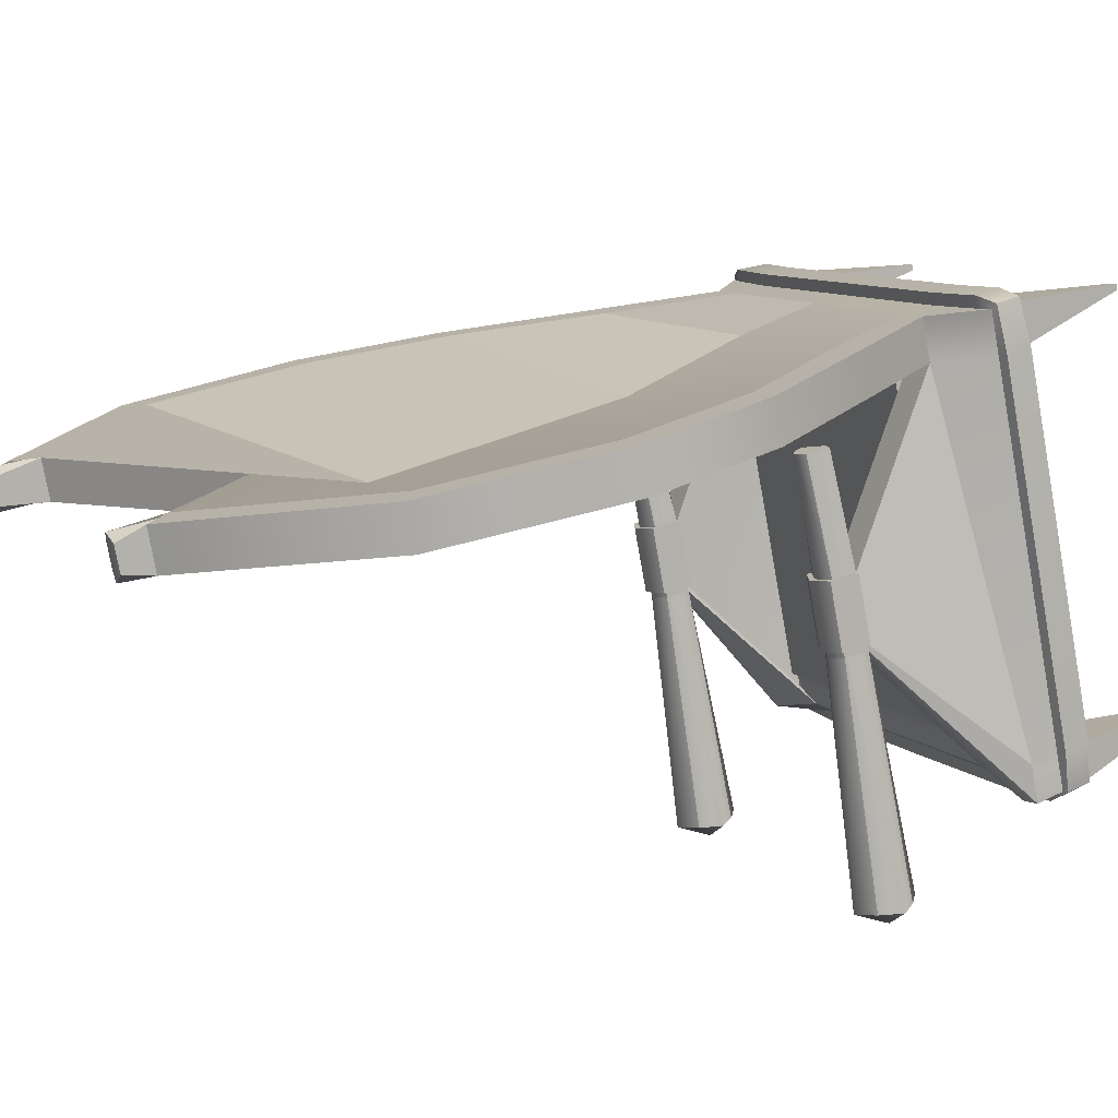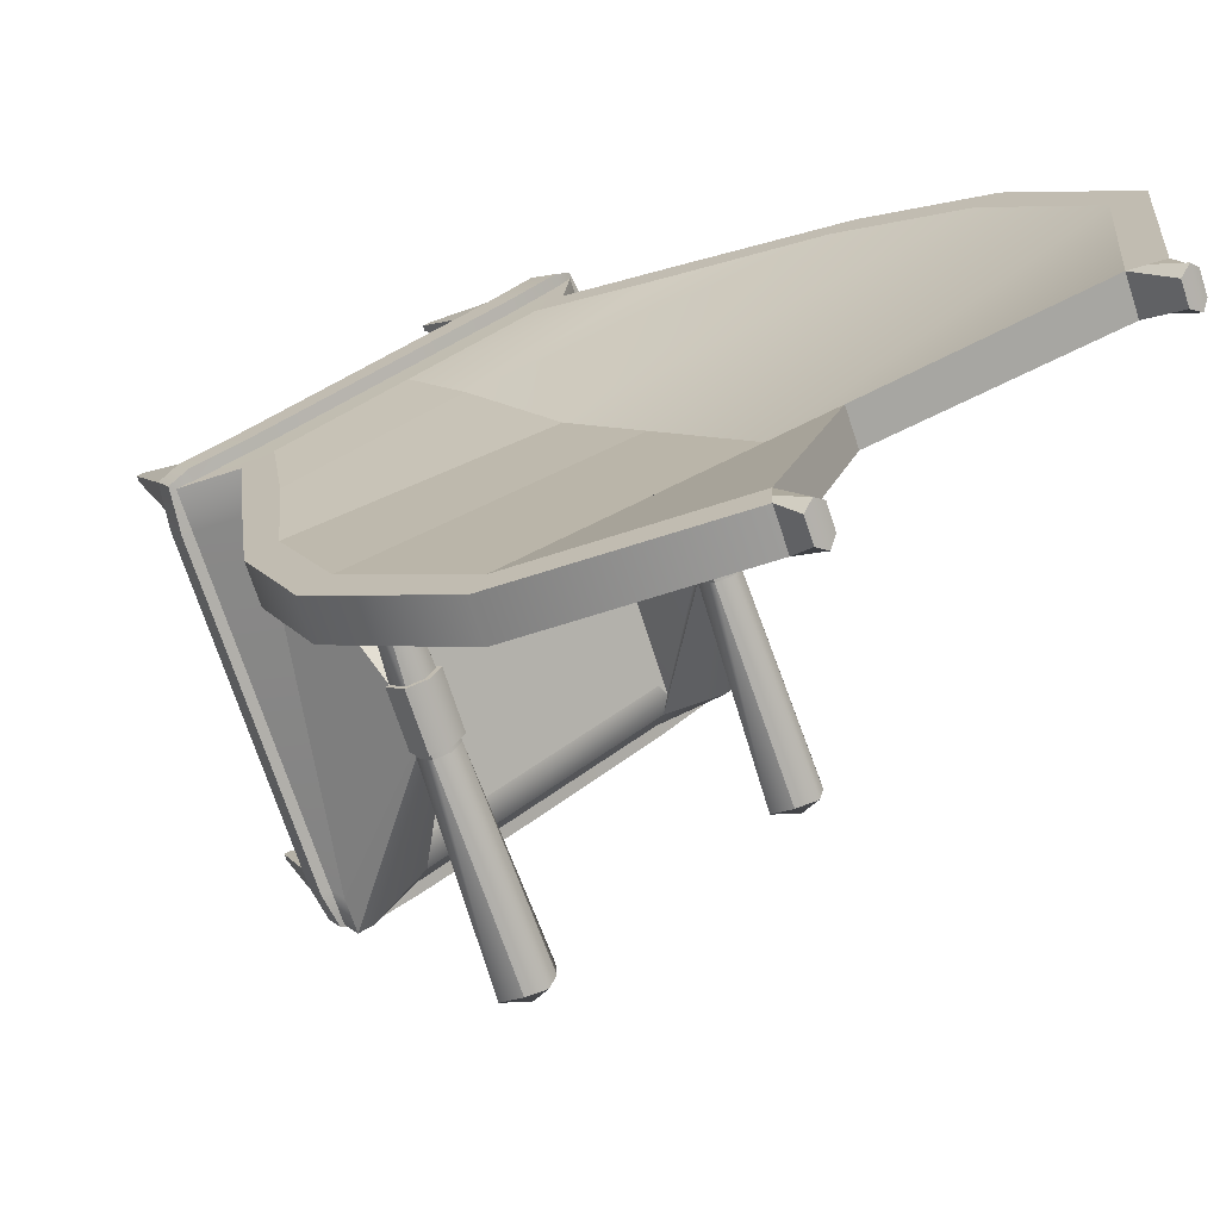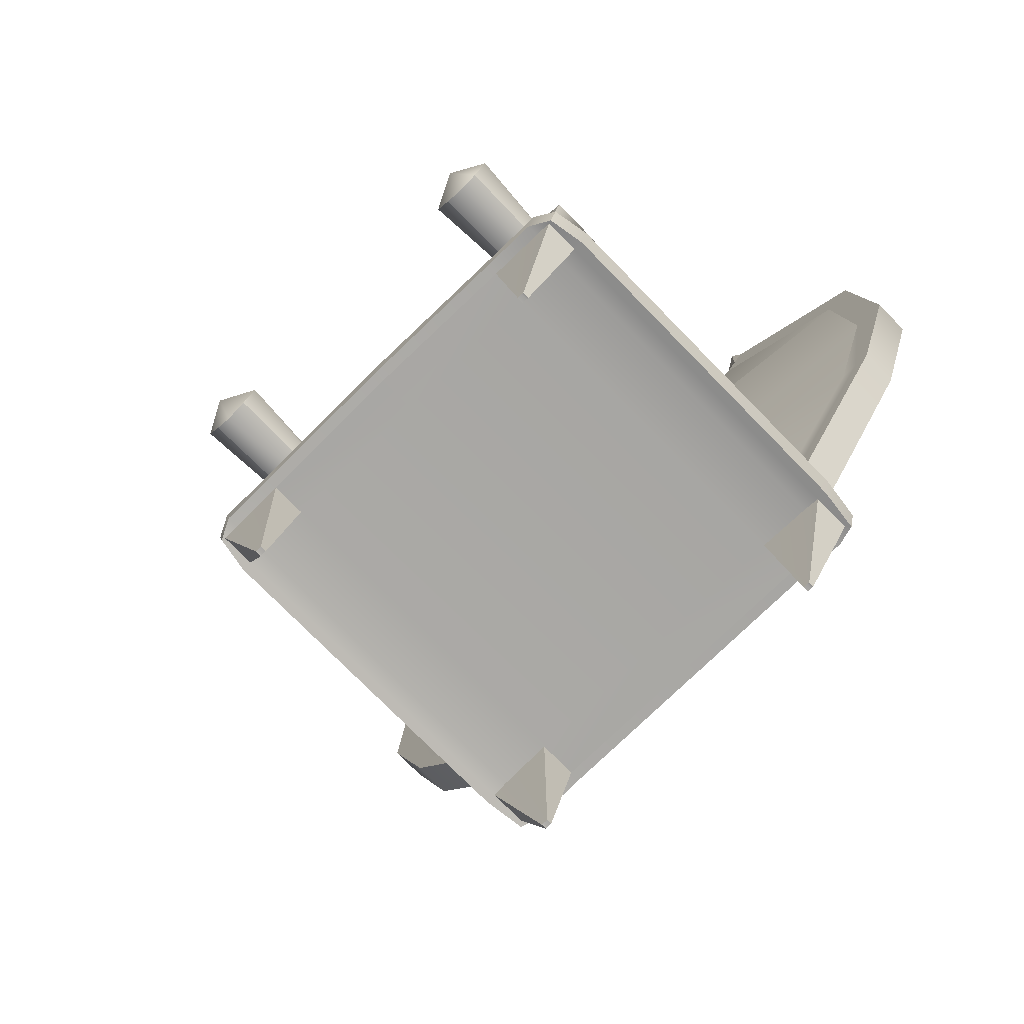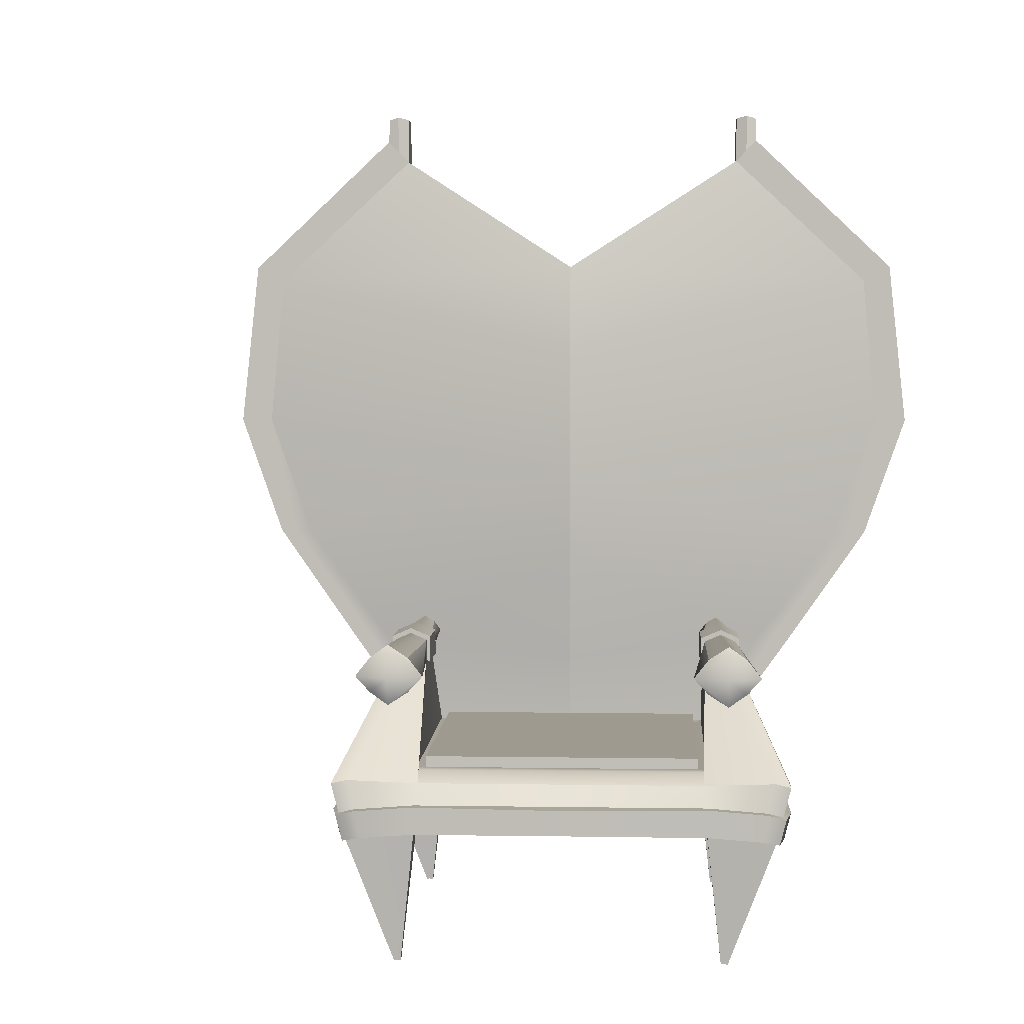
<metadata>
{"format":"obj","ext":"obj","renderer":"f3d","projection":"perspective","resolution":1024,"background":"white","views":[{"elev":34.6,"azim":-116.1,"up":"+Z"},{"elev":3.7,"azim":140.6,"up":"+Z"},{"elev":-74.9,"azim":-112.0,"up":"+Y"},{"elev":3.8,"azim":-153.2,"up":"+Y"}]}
</metadata>
<code>
g S_Chair_obj:default1
v 0.6513 0.9107 -119.4
v 1.731 0.9573 -117.5
v 0.7197 0.618 -119.4
v 1.563 0.618 -117.5
v 2.59 0.9573 -117.9
v 2.59 0.6562 -117.9
v 1.738 0.6533 -119.8
v 1.777 0.9024 -119.8
v 1.09 0.9024 -119.5
v 1.046 0.6562 -119.5
v 1.889 0.6562 -117.6
v 1.889 0.9573 -117.6
v 2.511 0.6562 -118.1
v 1.81 0.6562 -117.8
v 1.484 0.618 -117.6
v 1.651 0.9573 -117.7
v 1.817 0.6562 -119.7
v 1.116 0.6562 -119.4
v 0.7896 0.618 -119.2
v 0.7212 0.9107 -119.2
v 1.747 0.7992 -119.8
v 1.044 0.7992 -119.5
v 0.6872 0.7571 -119.4
v 0.7571 0.7571 -119.2
v 1.451 0.7571 -117.6
v 1.531 0.7571 -117.4
v 1.889 0.7992 -117.6
v 2.591 0.8027 -117.9
v 1.625 4.272 -117.7
v 2.469 3.651 -118.2
v 2.544 3.651 -118
v 1.704 4.272 -117.5
v 1.517 4.392 -117.7
v 1.597 4.392 -117.5
v 0.9366 3.572 -117.4
v 2.412 3.16 -118.3
v 2.479 3.16 -118.2
v 1.016 3.572 -117.2
v 0.8786 3.653 -117.2
v 0.7992 3.653 -117.3
v 1.078 2.091 -117.5
v 2.439 1.931 -118.3
v 2.51 1.931 -118.1
v 1.158 2.091 -117.3
v 0.9998 2.091 -117.2
v 0.9204 2.091 -117.4
v 1.775 -0.03523 -117.7
v 1.742 -0.03744 -117.7
v 1.753 -0.03744 -117.6
v 1.786 -0.03523 -117.7
v 0.9726 -0.03744 -119.4
v 0.9846 -0.0377 -119.4
v 1.018 -0.03523 -119.4
v 1.005 -0.03523 -119.4
v 1.213 1.453 -118.7
v 1.369 1.453 -118.8
v 1.496 1.453 -118.5
v 1.338 1.453 -118.4
v 1.356 1.453 -118.8
v 1.201 1.453 -118.7
v 1.213 1.568 -118.7
v 1.369 1.568 -118.8
v 1.496 1.568 -118.5
v 1.338 1.568 -118.4
v 1.356 1.568 -118.8
v 1.201 1.568 -118.7
v 0.913 1.442 -119.9
v 0.7361 1.442 -119.8
v 0.913 1.616 -119.9
v 0.7361 1.616 -119.8
v 1.585 1.462 -118
v 1.679 1.484 -118
v 1.585 1.574 -118
v 1.679 1.574 -118
v 1.809 0.9573 -117.9
v 1.798 0.9631 -117.8
v 1.116 0.963 -119.4
v 1.11 0.9573 -119.4
v 1.189 0.9573 -119.3
v 2.511 0.9651 -118.1
v 2.475 0.9573 -118.2
v 1.852 0.9557 -119.6
v 1.814 0.9573 -119.7
v 1.189 1.013 -119.3
v 1.809 1.013 -117.9
v 1.852 1.013 -119.6
v 2.475 1.013 -118.2
v 0.7944 0.6366 -119.4
v 0.9819 -0.03513 -119.4
v 0.9944 -0.03527 -119.4
v 0.8644 0.6366 -119.3
v 1.559 0.6366 -117.7
v 1.752 -0.03513 -117.7
v 1.763 -0.03513 -117.6
v 1.638 0.6366 -117.5
v 1.605 0.7756 -117.5
v 1.808 0.9573 -117.6
v 1.077 2.091 -117.3
v 0.9455 3.614 -117.2
v 1.649 4.334 -117.5
v 1.569 4.334 -117.7
v 0.8659 3.614 -117.4
v 0.9971 2.091 -117.4
v 1.723 0.9601 -117.7
v 1.415 1.453 -118.5
v 1.63 1.453 -118
v 1.63 1.605 -118
v 1.415 1.605 -118.5
v 1.289 1.605 -118.8
v 1.276 1.605 -118.8
v 0.8201 1.682 -119.8
v 0.8201 1.376 -119.8
v 1.276 1.453 -118.8
v 0.7248 0.929 -119.4
v 0.7613 0.7755 -119.4
v 1.213 1.526 -118.7
v 1.201 1.526 -118.7
v 0.6691 1.522 -119.8
v 0.7843 1.522 -119.9
v 0.9799 1.522 -119.9
v 1.356 1.526 -118.8
v 1.369 1.526 -118.8
v 1.496 1.526 -118.5
v 1.711 1.526 -118
v 1.63 1.526 -118
v 1.553 1.526 -117.9
v 1.338 1.526 -118.4
v 1.414 1.631 -118.5
v 1.288 1.631 -118.8
v 1.386 1.586 -118.8
v 1.514 1.586 -118.5
v 1.386 1.536 -118.8
v 1.514 1.536 -118.5
v 1.321 1.536 -118.4
v 1.196 1.536 -118.7
v 1.196 1.586 -118.7
v 1.321 1.586 -118.4
v 1.514 1.449 -118.5
v 1.386 1.449 -118.8
v 1.196 1.449 -118.7
v 1.321 1.449 -118.4
v 1.439 0.6068 -117.6
v 1.406 0.7459 -117.6
v 1.52 0.742 -117.4
v 1.55 0.6106 -117.4
v 1.912 0.7992 -117.6
v 2.613 0.7992 -117.9
v 2.613 0.6562 -117.9
v 1.912 0.6562 -117.6
v 1.719 0.7904 -119.9
v 1.022 0.7992 -119.6
v 1.023 0.6562 -119.6
v 1.715 0.6585 -119.9
v 0.7388 0.7755 -119.5
v 0.7719 0.6366 -119.5
v 1.661 0.6366 -117.4
v 1.628 0.7756 -117.4
v 0.7444 0.6068 -119.2
v 0.7119 0.7459 -119.2
v 0.6713 0.742 -119.4
v 0.702 0.6106 -119.4
v 0.8672 2.752 -117.4
v 2.432 2.458 -118.3
v 2.497 2.458 -118.1
v 0.9469 2.752 -117.2
v 0.8655 2.752 -117.2
v 0.7887 2.752 -117.1
v 0.7092 2.752 -117.3
v 0.786 2.752 -117.3
v 2.566 1.337 -118
v 1.57 1.482 -117.5
v 1.492 1.457 -117.4
v 1.419 1.433 -117.4
v 1.339 1.433 -117.6
v 1.409 1.457 -117.6
v 1.484 1.483 -117.6
v 2.489 1.341 -118.1
v 1.648 4.535 -117.5
v 1.569 4.535 -117.7
v 1.637 4.525 -117.7
v 1.685 4.525 -117.6
v 1.536 4.525 -117.6
v 1.584 4.525 -117.5
v 2.836 0.9107 -120.3
v 3.444 0.9573 -118.3
v 2.768 0.618 -120.3
v 3.611 0.618 -118.4
v 2.458 0.9024 -120.1
v 2.442 0.6562 -120.1
v 3.286 0.6562 -118.2
v 3.286 0.9573 -118.2
v 3.206 0.6562 -118.4
v 3.532 0.618 -118.5
v 3.364 0.9573 -118.5
v 2.512 0.6562 -120
v 2.838 0.618 -120.1
v 2.906 0.9107 -120.2
v 2.443 0.7992 -120.1
v 2.8 0.7571 -120.3
v 2.87 0.7571 -120.1
v 3.564 0.7571 -118.6
v 3.644 0.7571 -118.4
v 3.286 0.7992 -118.2
v 3.391 4.272 -118.5
v 3.47 4.272 -118.3
v 3.498 4.392 -118.5
v 3.578 4.392 -118.3
v 4.079 3.572 -118.8
v 4.158 3.572 -118.6
v 4.296 3.653 -118.7
v 4.217 3.653 -118.8
v 3.937 2.091 -118.7
v 4.017 2.091 -118.5
v 4.175 2.091 -118.6
v 4.095 2.091 -118.8
v 3.31 -0.03523 -118.4
v 3.342 -0.03744 -118.4
v 3.353 -0.03744 -118.3
v 3.321 -0.03523 -118.3
v 2.572 -0.03744 -120.1
v 2.586 -0.0377 -120.1
v 2.553 -0.03523 -120.1
v 2.54 -0.03523 -120.1
v 2.926 1.453 -119.5
v 2.77 1.453 -119.4
v 2.893 1.453 -119.1
v 3.051 1.453 -119.2
v 2.758 1.453 -119.4
v 2.914 1.453 -119.5
v 2.926 1.568 -119.5
v 2.77 1.568 -119.4
v 2.893 1.568 -119.1
v 3.051 1.568 -119.2
v 2.758 1.568 -119.4
v 2.914 1.568 -119.5
v 2.293 1.442 -120.5
v 2.47 1.442 -120.5
v 2.293 1.616 -120.5
v 2.47 1.616 -120.5
v 3.234 1.462 -118.7
v 3.14 1.484 -118.6
v 3.234 1.574 -118.7
v 3.14 1.574 -118.6
v 3.135 0.9573 -118.5
v 3.217 0.9631 -118.4
v 2.517 0.963 -120
v 2.512 0.9573 -120
v 2.509 0.9573 -119.9
v 2.509 1.013 -119.9
v 3.135 1.013 -118.5
v 2.693 0.6366 -120.3
v 2.563 -0.03513 -120.1
v 2.576 -0.03527 -120.1
v 2.763 0.6366 -120.1
v 3.457 0.6366 -118.5
v 3.332 -0.03513 -118.4
v 3.343 -0.03513 -118.3
v 3.537 0.6366 -118.3
v 3.569 0.7756 -118.3
v 3.367 0.9573 -118.3
v 4.098 2.091 -118.6
v 4.229 3.614 -118.6
v 3.526 4.334 -118.3
v 3.446 4.334 -118.5
v 4.15 3.614 -118.8
v 4.019 2.091 -118.8
v 3.293 0.9601 -118.4
v 2.974 1.453 -119.2
v 3.19 1.453 -118.7
v 3.19 1.605 -118.7
v 2.974 1.605 -119.2
v 2.851 1.605 -119.4
v 2.838 1.605 -119.5
v 2.386 1.682 -120.5
v 2.386 1.376 -120.5
v 2.838 1.453 -119.5
v 2.763 0.929 -120.3
v 2.726 0.7755 -120.3
v 2.926 1.526 -119.5
v 2.914 1.526 -119.5
v 2.537 1.522 -120.6
v 2.351 1.522 -120.6
v 2.226 1.522 -120.4
v 2.758 1.526 -119.4
v 2.77 1.526 -119.4
v 2.893 1.526 -119.1
v 3.108 1.526 -118.6
v 3.19 1.526 -118.7
v 3.266 1.526 -118.7
v 3.051 1.526 -119.2
v 2.975 1.631 -119.2
v 2.851 1.631 -119.4
v 2.753 1.586 -119.4
v 2.876 1.586 -119.1
v 2.753 1.536 -119.4
v 2.876 1.536 -119.1
v 3.069 1.536 -119.2
v 2.944 1.536 -119.5
v 2.944 1.586 -119.5
v 3.069 1.586 -119.2
v 2.876 1.449 -119.1
v 2.753 1.449 -119.4
v 2.944 1.449 -119.5
v 3.069 1.449 -119.2
v 3.577 0.6068 -118.6
v 3.61 0.7459 -118.6
v 3.672 0.742 -118.4
v 3.641 0.6106 -118.4
v 3.308 0.7992 -118.2
v 3.308 0.6562 -118.2
v 2.421 0.7992 -120.2
v 2.419 0.6562 -120.2
v 2.704 0.7755 -120.3
v 2.671 0.6366 -120.3
v 3.559 0.6366 -118.3
v 3.592 0.7756 -118.3
v 2.883 0.6068 -120.1
v 2.916 0.7459 -120.2
v 2.812 0.742 -120.3
v 2.781 0.6106 -120.3
v 4.148 2.752 -118.8
v 4.228 2.752 -118.6
v 4.309 2.752 -118.7
v 4.386 2.752 -118.7
v 4.306 2.752 -118.9
v 4.23 2.752 -118.8
v 3.605 1.482 -118.4
v 3.683 1.457 -118.4
v 3.756 1.433 -118.4
v 3.676 1.433 -118.6
v 3.606 1.457 -118.6
v 3.532 1.483 -118.5
v 3.526 4.535 -118.3
v 3.447 4.535 -118.5
v 3.41 4.525 -118.4
v 3.458 4.525 -118.3
v 3.511 4.525 -118.5
v 3.559 4.525 -118.4
g S_Chair_obj:pCube4 S_Chair_obj:textureEditorIsolateSelectSet polySurface8
f 29 32 31 30
f 142 145 144 143
f 13 6 11 14
f 146 149 148 147
f 150 153 152 151
f 154 151 152 155
f 47 50 94 93
f 156 149 146 157
f 178 181 180 179
f 17 13 14 18
f 18 14 92 91
f 158 142 143 159
f 128 131 130 129
f 10 7 17 18
f 89 54 53 90
f 160 161 158 159
f 65 110 109 62
f 8 9 78 83
f 9 8 21 22
f 114 9 22 115
f 1 23 24 20
f 25 16 20 24
f 26 2 16 25
f 12 97 96 27
f 5 12 27 28
f 35 29 30 36
f 37 31 32 38
f 101 29 35 102
f 38 32 100 99
f 39 34 33 40
f 162 35 36 163
f 164 37 38 165
f 165 38 99 166
f 167 39 40 168
f 102 35 162 169
f 170 43 44 171
f 171 44 98 172
f 173 45 46 174
f 14 47 93 92
f 15 48 49 4
f 94 50 11 95
f 11 50 47 14
f 3 51 52 19
f 90 53 18 91
f 18 53 54 10
f 10 54 89 88
f 16 58 55 20
f 9 59 56 77 78
f 20 55 60 1
f 113 59 9 114
f 132 130 131 133
f 124 74 107 125
f 134 137 136 135
f 121 65 62 122
f 116 61 66 117
f 111 69 120 119
f 112 67 59 113
f 120 69 65 121
f 65 69 111 110
f 66 70 118 117
f 57 72 106 105
f 126 73 64 127
f 107 74 63 108
f 63 74 124 123
f 75 79 77 76
f 76 80 81 75
f 79 82 83 78
f 85 87 86 84
f 176 41 42 177
f 103 41 176 175
f 77 56 57 76
f 76 57 105 104
f 77 79 78
f 75 85 84 79
f 79 84 86 82
f 81 87 85 75
f 89 51 3 88
f 51 89 90 52
f 19 52 90 91
f 92 15 19 91
f 93 48 15 92
f 94 49 48 93
f 4 49 94 95
f 144 145 156 157
f 97 2 26 96
f 98 45 173 172
f 99 39 167 166
f 100 34 39 99
f 182 183 178 179
f 40 33 101 102
f 168 40 102 169
f 174 46 103 175
f 105 58 16 104
f 106 71 58 105
f 107 73 126 125
f 64 73 107 108
f 136 137 128 129
f 110 66 61 109
f 111 70 66 110
f 118 70 111 119
f 60 68 112 113
f 1 60 113 114
f 23 1 114 115
f 161 160 154 155
f 55 116 117 60
f 118 68 60 117
f 68 118 119 112
f 120 67 112 119
f 59 67 120 121
f 59 121 122 56
f 139 132 133 138
f 124 72 57 123
f 72 124 125 106
f 126 71 106 125
f 58 71 126 127
f 141 134 135 140
f 109 129 130 62
f 63 131 128 108
f 123 133 131 63
f 62 130 132 122
f 116 135 136 61
f 64 137 134 127
f 61 136 129 109
f 108 128 137 64
f 56 139 138 57
f 57 138 133 123
f 122 132 139 56
f 58 141 140 55
f 55 140 135 116
f 127 134 141 58
f 25 143 144 26
f 4 145 142 15
f 27 146 147 28
f 6 148 149 11
f 21 150 151 22
f 10 152 153 7
f 88 155 152 10
f 22 151 154 115
f 96 157 146 27
f 11 149 156 95
f 24 159 143 25
f 15 142 158 19
f 23 160 159 24
f 19 158 161 3
f 26 144 157 96
f 95 156 145 4
f 3 161 155 88
f 115 154 160 23
f 41 162 163 42
f 43 164 165 44
f 44 165 166 98
f 167 45 98 166
f 45 167 168 46
f 46 168 169 103
f 162 41 103 169
f 5 170 171 12
f 12 171 172 97
f 173 2 97 172
f 2 173 174 16
f 16 174 175 104
f 176 76 104 175
f 76 176 177 80
f 101 179 180 29
f 29 180 181 32
f 32 181 178 100
f 33 182 179 101
f 100 178 183 34
f 34 183 182 33
f 204 30 31 205
f 305 306 307 308
f 13 192 190 6
f 309 147 148 310
f 150 311 312 153
f 313 314 312 311
f 216 256 257 219
f 315 316 309 310
f 333 334 335 336
f 17 195 192 13
f 195 254 255 192
f 317 318 306 305
f 291 292 293 294
f 189 195 17 7
f 252 253 222 223
f 319 318 317 320
f 234 231 272 273
f 8 83 247 188
f 188 198 21 8
f 277 278 198 188
f 184 197 200 199
f 201 200 197 194
f 202 201 194 185
f 191 203 259 260
f 5 28 203 191
f 208 36 30 204
f 264 265 208 204
f 209 262 263 205
f 210 211 206 207
f 321 163 36 208
f 322 323 262 209
f 324 325 211 210
f 265 326 321 208
f 327 328 261 213
f 329 330 215 214
f 192 255 256 216
f 193 187 218 217
f 257 258 190 219
f 190 192 216 219
f 186 196 221 220
f 253 254 195 222
f 195 189 223 222
f 189 251 252 223
f 194 197 224 227
f 188 247 246 225 228
f 197 184 229 224
f 276 277 188 228
f 295 296 294 293
f 287 288 270 243
f 297 298 299 300
f 284 285 231 234
f 279 280 235 230
f 274 282 283 238
f 275 276 228 236
f 283 284 234 238
f 234 273 274 238
f 235 280 281 239
f 226 268 269 241
f 289 290 233 242
f 270 271 232 243
f 232 286 287 243
f 244 245 246 248
f 245 244 81 80
f 248 247 83 82
f 250 249 86 87
f 332 177 42 212
f 266 331 332 212
f 246 245 226 225
f 245 267 268 226
f 246 247 248
f 244 248 249 250
f 248 82 86 249
f 81 244 250 87
f 252 251 186 220
f 220 221 253 252
f 196 254 253 221
f 255 254 196 193
f 256 255 193 217
f 257 256 217 218
f 187 258 257 218
f 307 316 315 308
f 260 259 202 185
f 261 328 329 214
f 262 323 324 210
f 263 262 210 207
f 337 334 333 338
f 211 265 264 206
f 325 326 265 211
f 330 331 266 215
f 268 267 194 227
f 269 268 227 240
f 270 288 289 242
f 233 271 270 242
f 299 292 291 300
f 273 272 230 235
f 274 273 235 239
f 281 282 274 239
f 229 276 275 237
f 184 277 276 229
f 199 278 277 184
f 320 314 313 319
f 224 229 280 279
f 281 280 229 237
f 237 275 282 281
f 283 282 275 236
f 228 284 283 236
f 228 225 285 284
f 302 301 296 295
f 287 286 226 241
f 241 269 288 287
f 289 288 269 240
f 227 290 289 240
f 304 303 298 297
f 272 231 293 292
f 232 271 291 294
f 286 232 294 296
f 231 285 295 293
f 279 230 299 298
f 233 290 297 300
f 230 272 292 299
f 271 233 300 291
f 225 226 301 302
f 226 286 296 301
f 285 225 302 295
f 227 224 303 304
f 224 279 298 303
f 290 227 304 297
f 201 202 307 306
f 187 193 305 308
f 203 28 147 309
f 6 190 310 148
f 21 198 311 150
f 189 7 153 312
f 251 189 312 314
f 198 278 313 311
f 259 203 309 316
f 190 258 315 310
f 200 201 306 318
f 193 196 317 305
f 199 200 318 319
f 196 186 320 317
f 202 259 316 307
f 258 187 308 315
f 186 251 314 320
f 278 199 319 313
f 212 42 163 321
f 213 261 323 322
f 324 323 261 214
f 214 215 325 324
f 215 266 326 325
f 321 326 266 212
f 191 260 328 327
f 329 328 260 185
f 185 194 330 329
f 194 267 331 330
f 332 331 267 245
f 245 80 177 332
f 264 204 335 334
f 204 205 336 335
f 205 263 333 336
f 206 264 334 337
f 263 207 338 333
f 207 206 337 338
f 31 37 209 205
f 37 164 322 209
f 164 43 213 322
f 43 170 327 213
f 170 5 191 327

</code>
